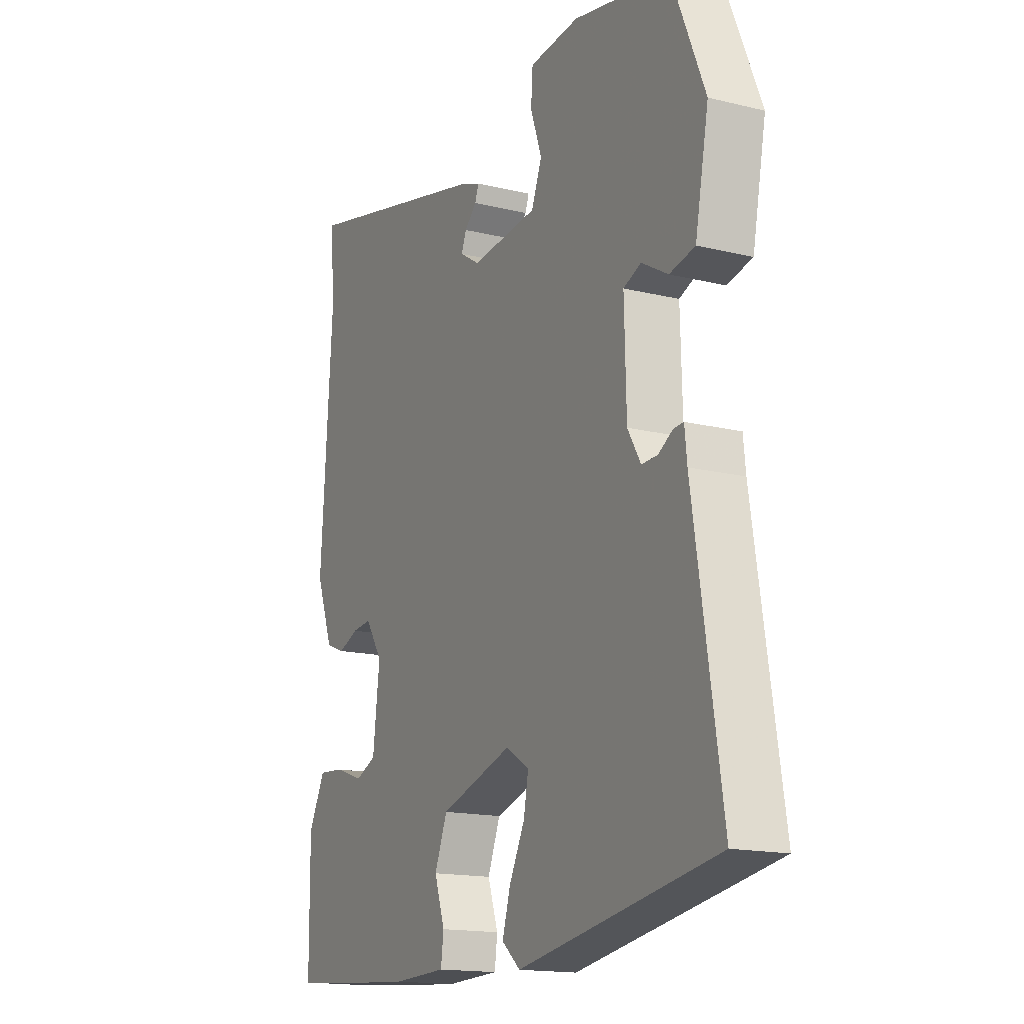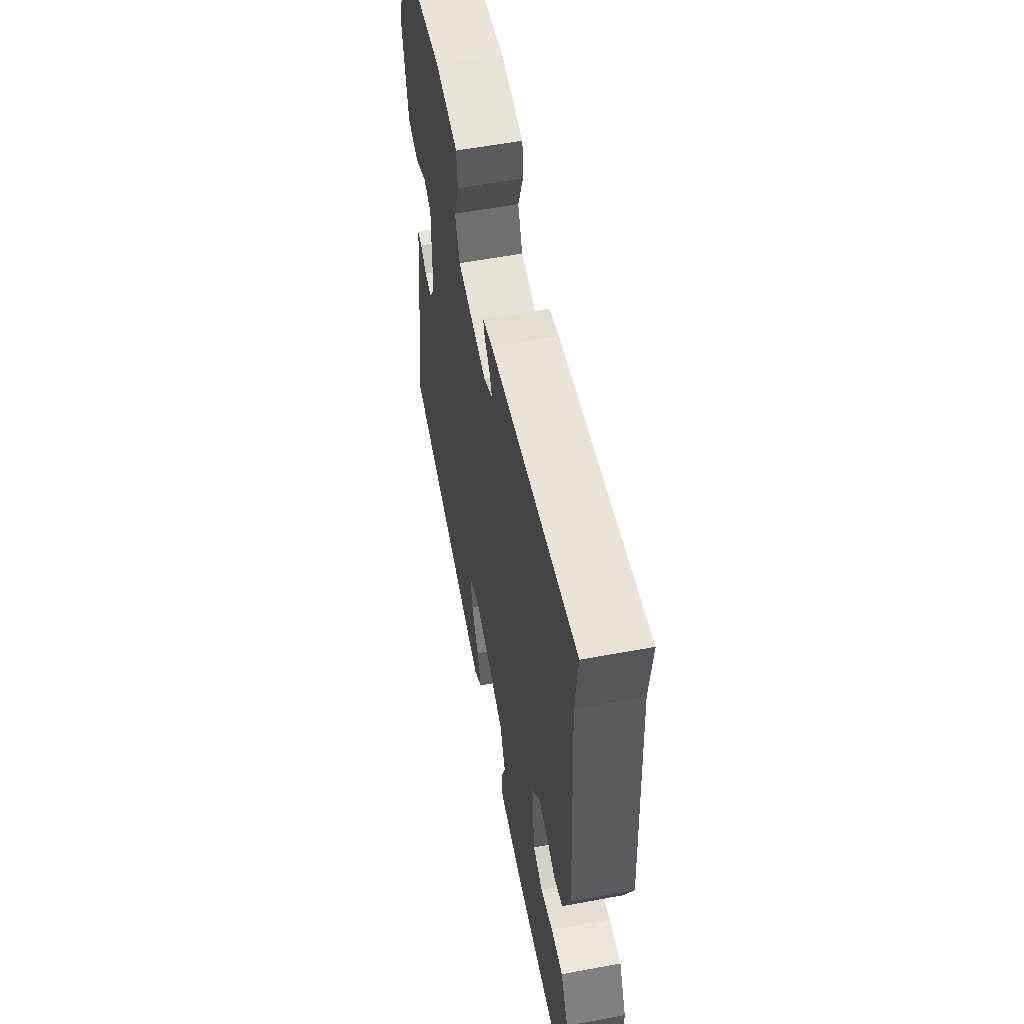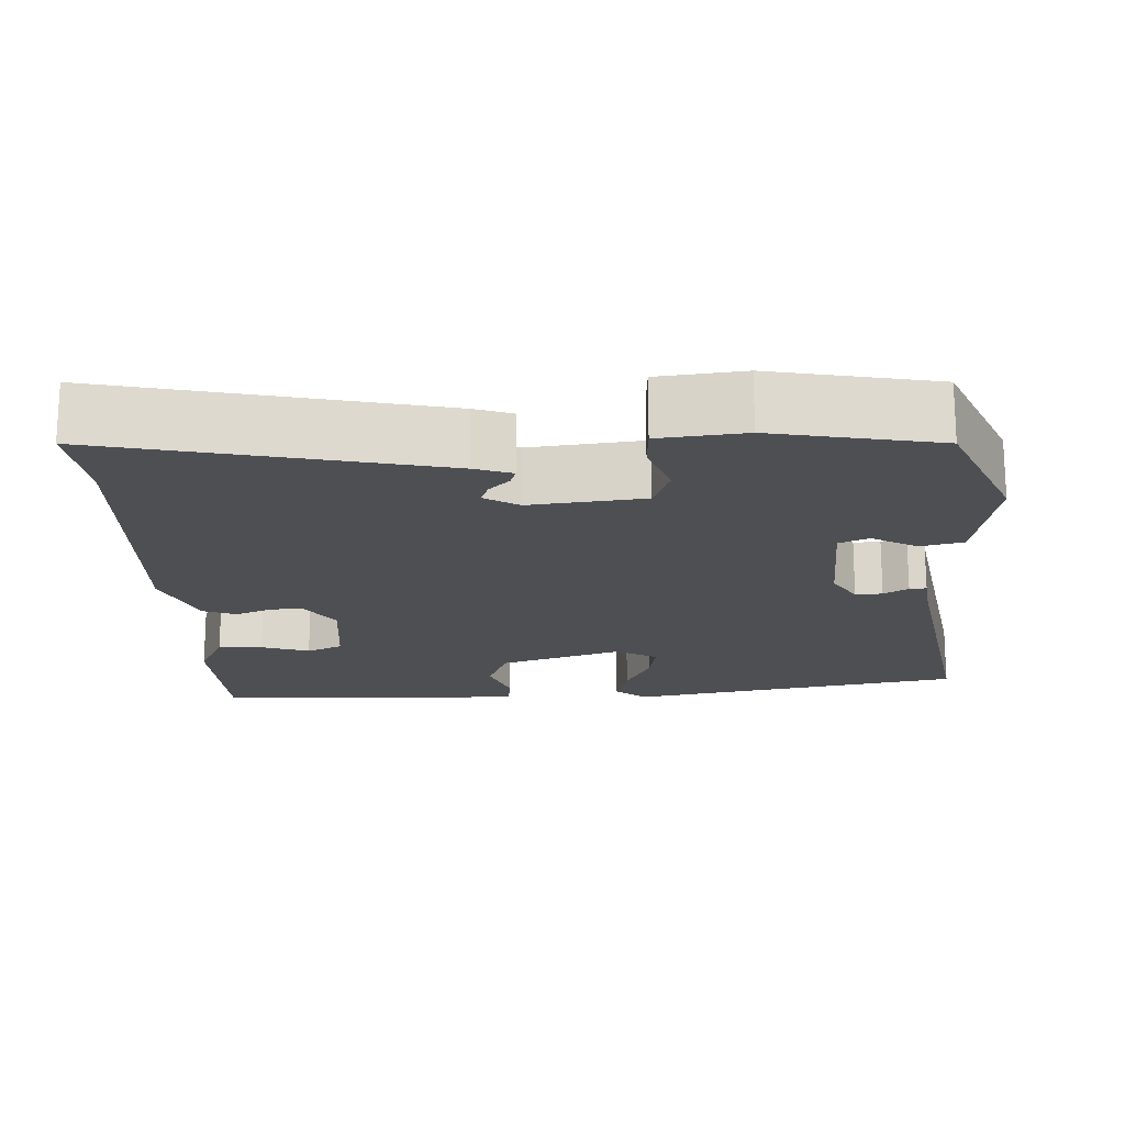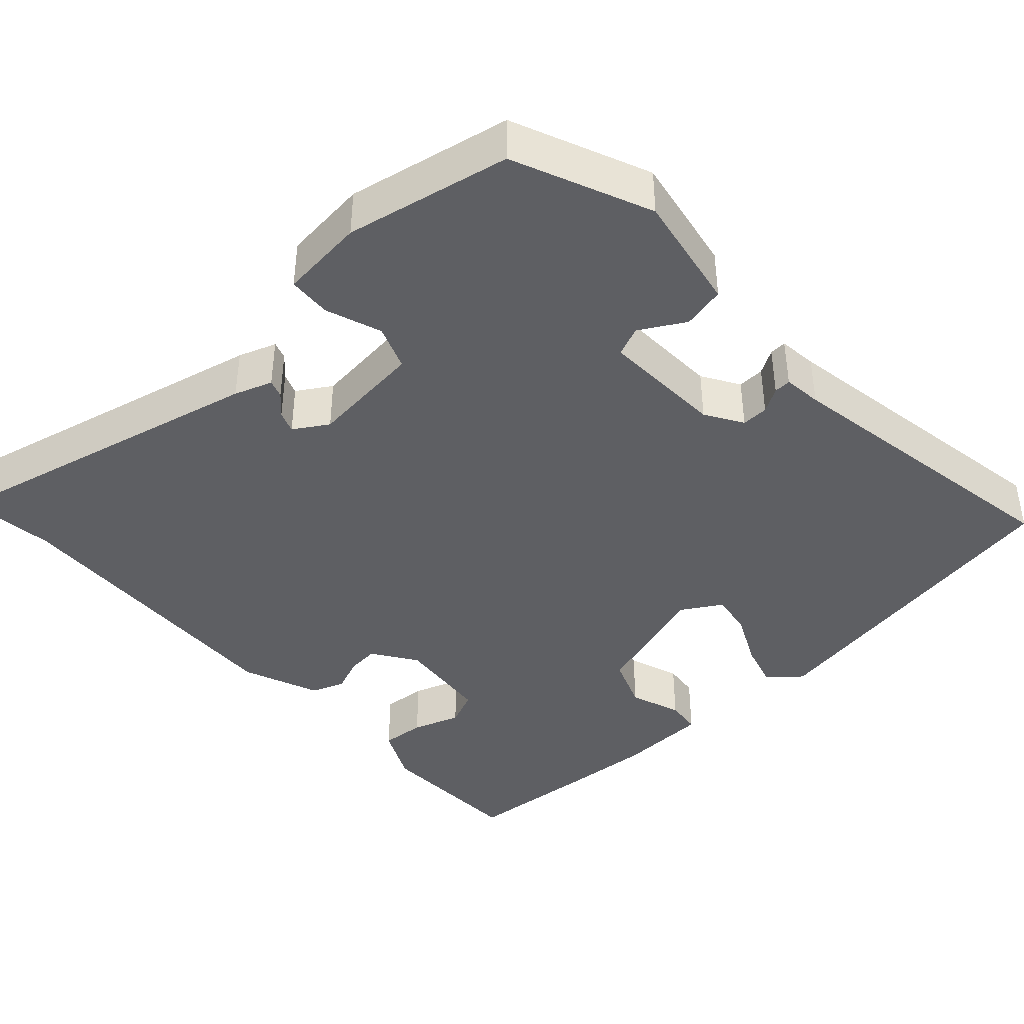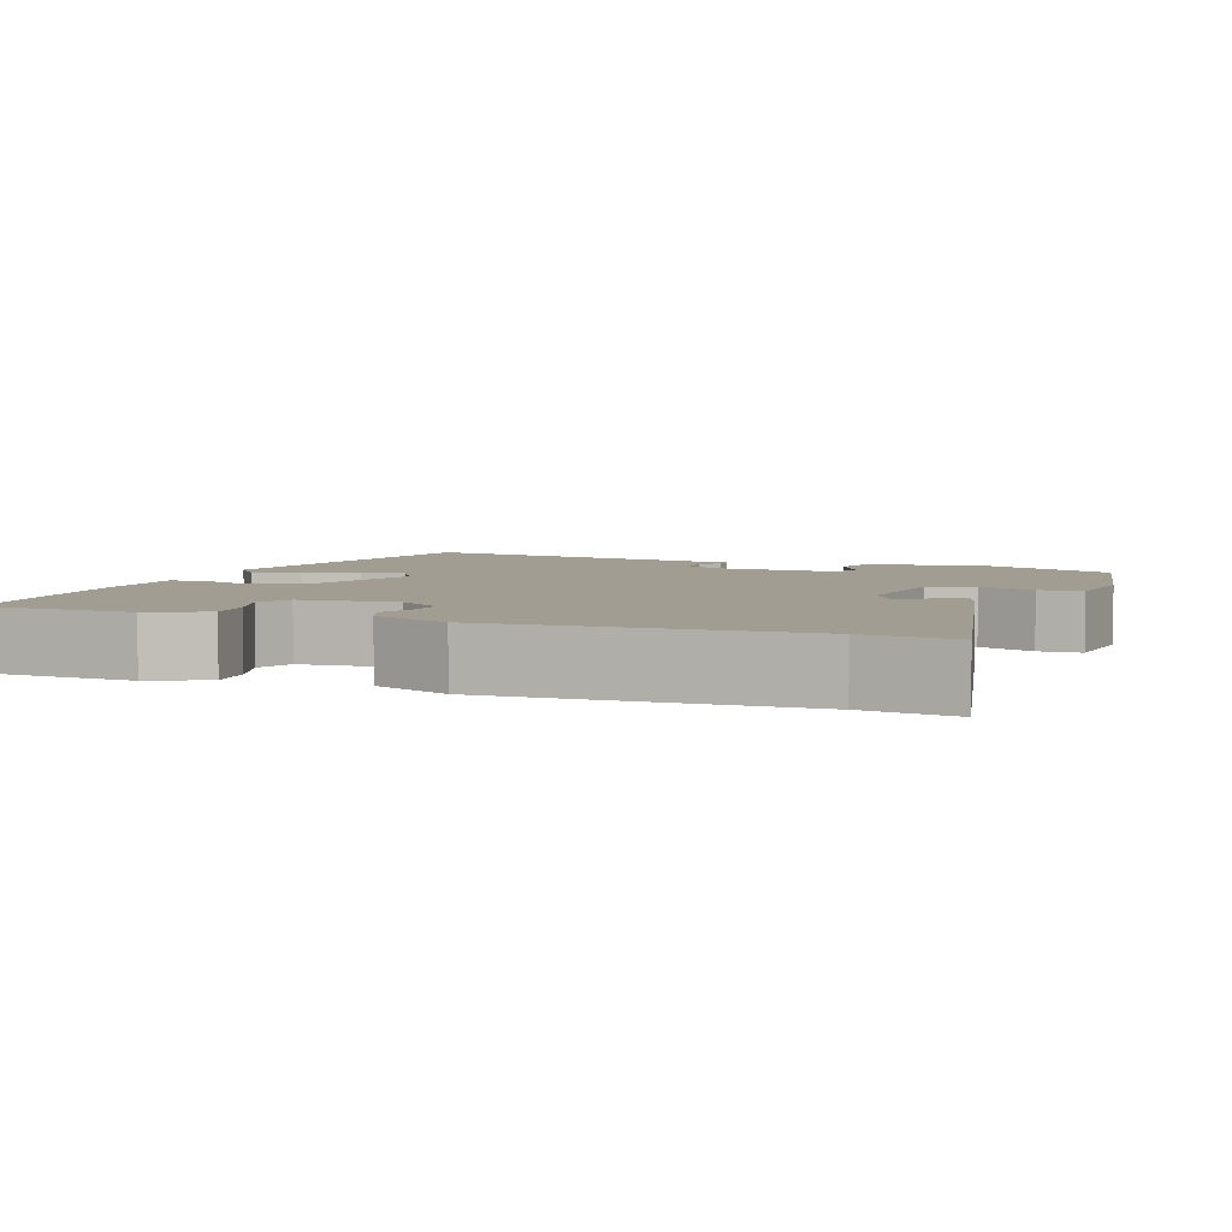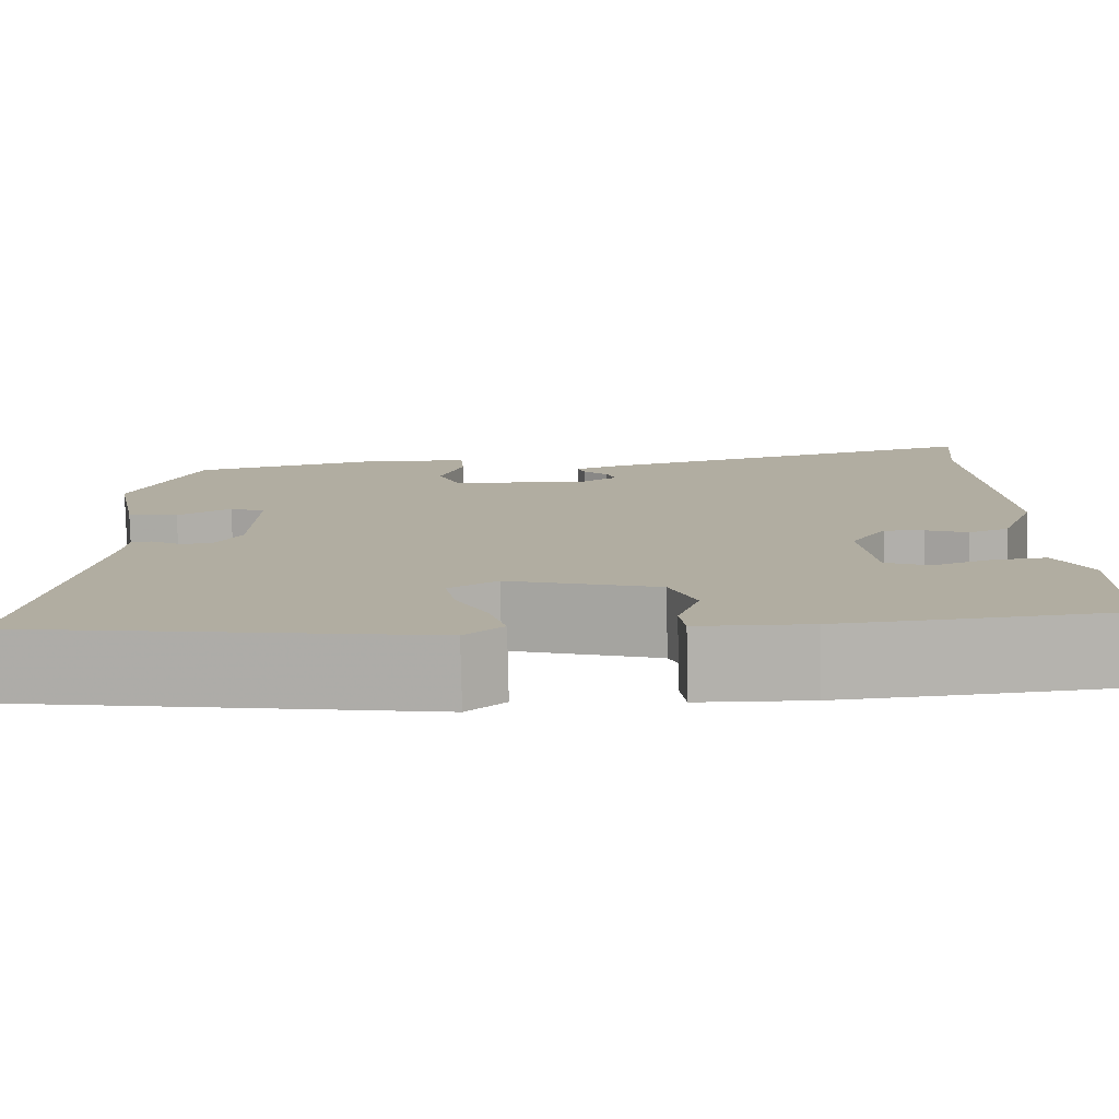
<metadata>
{"format":"obj","ext":"obj","renderer":"f3d","projection":"perspective","resolution":1024,"background":"white","views":[{"elev":-16.1,"azim":63.3,"up":"+Z"},{"elev":58.0,"azim":-100.9,"up":"+Z"},{"elev":-18.0,"azim":3.7,"up":"+Y"},{"elev":-40.8,"azim":43.2,"up":"+Y"},{"elev":4.8,"azim":-67.9,"up":"+Y"},{"elev":-79.5,"azim":-178.7,"up":"+Z"}]}
</metadata>
<code>
v -0.494 0.07 0.443
v -0.506 0.07 0.561
v -0.078 0.07 0.457
v -0.029 0.07 0.439
v -0.037 0.07 0.416
v -0.064 0.07 0.39
v -0.075 0.07 0.362
v -0.031 0.07 0.334
v 0.117 0.07 0.348
v 0.14 0.07 0.406
v 0.115 0.07 0.479
v 0.119 0.07 0.535
v 0.23 0.07 0.545
v 0.443 0.07 0.5
v 0.516 0.07 0.322
v 0.486 0.07 0.168
v 0.43 0.07 0.156
v 0.372 0.07 0.19
v 0.333 0.07 0.174
v 0.337 0.07 0.014
v 0.366 0.07 -0.035
v 0.401 0.07 -0.034
v 0.433 0.07 -0.015
v 0.455 0.07 -0.014
v 0.46 0.07 -0.064
v 0.521 0.07 -0.459
v 0.082 0.07 -0.534
v 0.041 0.07 -0.499
v 0.059 0.07 -0.439
v 0.093 0.07 -0.372
v 0.104 0.07 -0.315
v 0.052 0.07 -0.283
v -0.109 0.07 -0.333
v -0.137 0.07 -0.402
v -0.114 0.07 -0.47
v -0.12 0.07 -0.516
v -0.239 0.07 -0.52
v -0.365 0.07 -0.511
v -0.53 0.07 -0.497
v -0.532 0.07 -0.297
v -0.495 0.07 -0.225
v -0.437 0.07 -0.23
v -0.375 0.07 -0.252
v -0.328 0.07 -0.232
v -0.313 0.07 -0.107
v -0.351 0.07 -0.049
v -0.394 0.07 -0.053
v -0.439 0.07 -0.071
v -0.482 0.07 -0.054
v -0.52 0.07 0.047
v -0.494 0 0.443
v -0.506 0 0.561
v -0.078 0 0.457
v -0.029 0 0.439
v -0.037 0 0.416
v -0.064 0 0.39
v -0.075 0 0.362
v -0.031 0 0.334
v 0.117 0 0.348
v 0.14 0 0.406
v 0.115 0 0.479
v 0.119 0 0.535
v 0.23 0 0.545
v 0.443 0 0.5
v 0.516 0 0.322
v 0.486 0 0.168
v 0.43 0 0.156
v 0.372 0 0.19
v 0.333 0 0.174
v 0.337 0 0.014
v 0.366 0 -0.035
v 0.401 0 -0.034
v 0.433 0 -0.015
v 0.455 0 -0.014
v 0.46 0 -0.064
v 0.521 0 -0.459
v 0.082 0 -0.534
v 0.041 0 -0.499
v 0.059 0 -0.439
v 0.093 0 -0.372
v 0.104 0 -0.315
v 0.052 0 -0.283
v -0.109 0 -0.333
v -0.137 0 -0.402
v -0.114 0 -0.47
v -0.12 0 -0.516
v -0.239 0 -0.52
v -0.365 0 -0.511
v -0.53 0 -0.497
v -0.532 0 -0.297
v -0.495 0 -0.225
v -0.437 0 -0.23
v -0.375 0 -0.252
v -0.328 0 -0.232
v -0.313 0 -0.107
v -0.351 0 -0.049
v -0.394 0 -0.053
v -0.439 0 -0.071
v -0.482 0 -0.054
v -0.52 0 0.047
f 49 50 1
f 48 49 1
f 47 48 1
f 1 2 3
f 47 1 3
f 46 47 3
f 45 46 3
f 44 45 3
f 41 42 43
f 40 41 43
f 39 40 43
f 38 39 43
f 37 38 43
f 36 37 43
f 35 36 43
f 34 35 43
f 33 34 43 44
f 32 33 44
f 28 29 30
f 27 28 30
f 26 27 30
f 25 26 30
f 25 30 31
f 24 25 31
f 23 24 31
f 22 23 31
f 21 22 31 32
f 16 17 18
f 15 16 18
f 14 15 18
f 13 14 18
f 12 13 18
f 11 12 18
f 10 11 18
f 9 10 18 19
f 8 9 19 20
f 3 4 5 6
f 3 6 7
f 44 3 7
f 21 32 44
f 20 21 44
f 8 20 44
f 7 8 44
f 51 100 99
f 51 99 98
f 51 98 97
f 53 52 51
f 53 51 97
f 53 97 96
f 53 96 95
f 53 95 94
f 93 92 91
f 93 91 90
f 93 90 89
f 93 89 88
f 93 88 87
f 93 87 86
f 93 86 85
f 93 85 84
f 94 93 84 83
f 94 83 82
f 80 79 78
f 80 78 77
f 80 77 76
f 80 76 75
f 81 80 75
f 81 75 74
f 81 74 73
f 81 73 72
f 82 81 72 71
f 68 67 66
f 68 66 65
f 68 65 64
f 68 64 63
f 68 63 62
f 68 62 61
f 68 61 60
f 69 68 60 59
f 70 69 59 58
f 56 55 54 53
f 57 56 53
f 57 53 94
f 94 82 71
f 94 71 70
f 94 70 58
f 94 58 57
f 1 51 52 2
f 2 52 53 3
f 3 53 54 4
f 4 54 55 5
f 5 55 56 6
f 6 56 57 7
f 7 57 58 8
f 8 58 59 9
f 9 59 60 10
f 10 60 61 11
f 11 61 62 12
f 12 62 63 13
f 13 63 64 14
f 14 64 65 15
f 15 65 66 16
f 16 66 67 17
f 17 67 68 18
f 18 68 69 19
f 19 69 70 20
f 20 70 71 21
f 21 71 72 22
f 22 72 73 23
f 23 73 74 24
f 24 74 75 25
f 25 75 76 26
f 26 76 77 27
f 27 77 78 28
f 28 78 79 29
f 29 79 80 30
f 30 80 81 31
f 31 81 82 32
f 32 82 83 33
f 33 83 84 34
f 34 84 85 35
f 35 85 86 36
f 36 86 87 37
f 37 87 88 38
f 38 88 89 39
f 39 89 90 40
f 40 90 91 41
f 41 91 92 42
f 42 92 93 43
f 43 93 94 44
f 44 94 95 45
f 45 95 96 46
f 46 96 97 47
f 47 97 98 48
f 48 98 99 49
f 49 99 100 50
f 50 100 51 1

</code>
